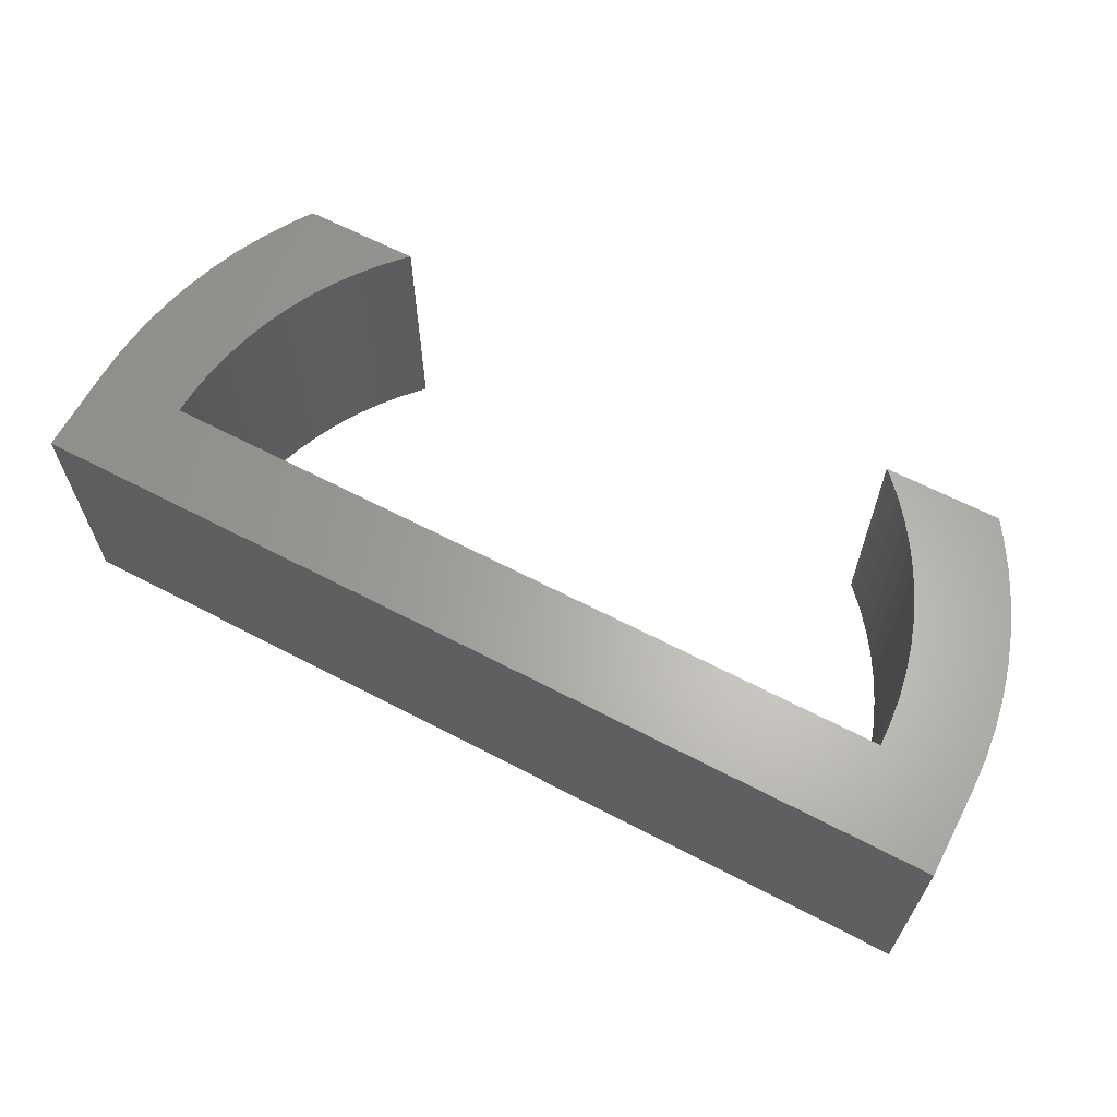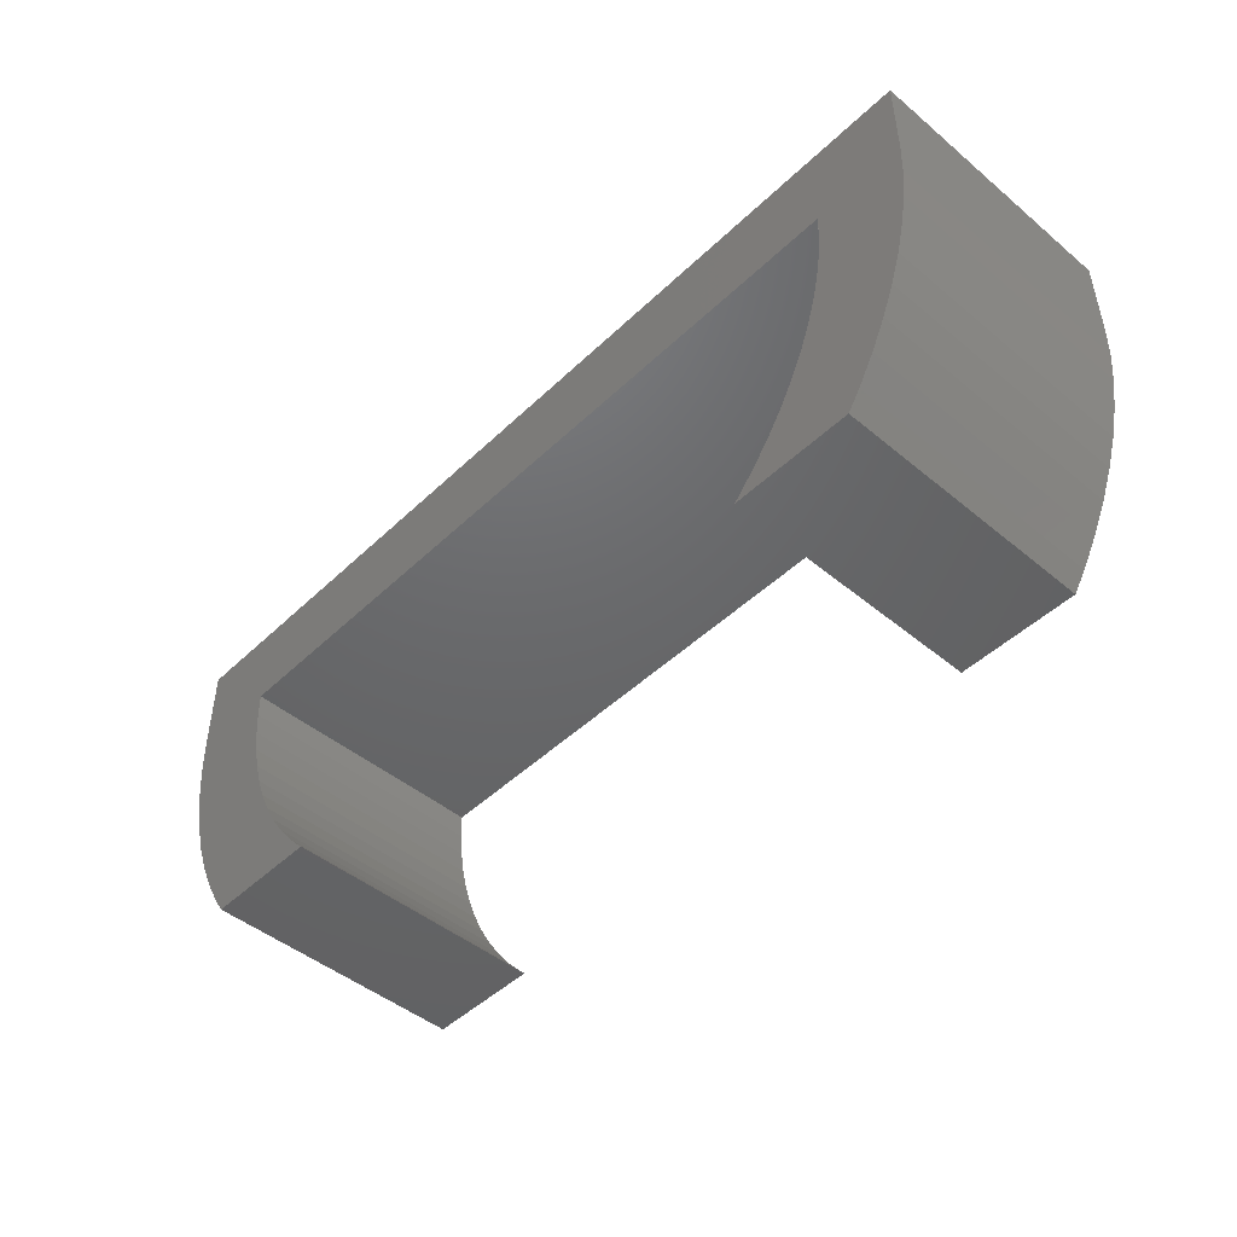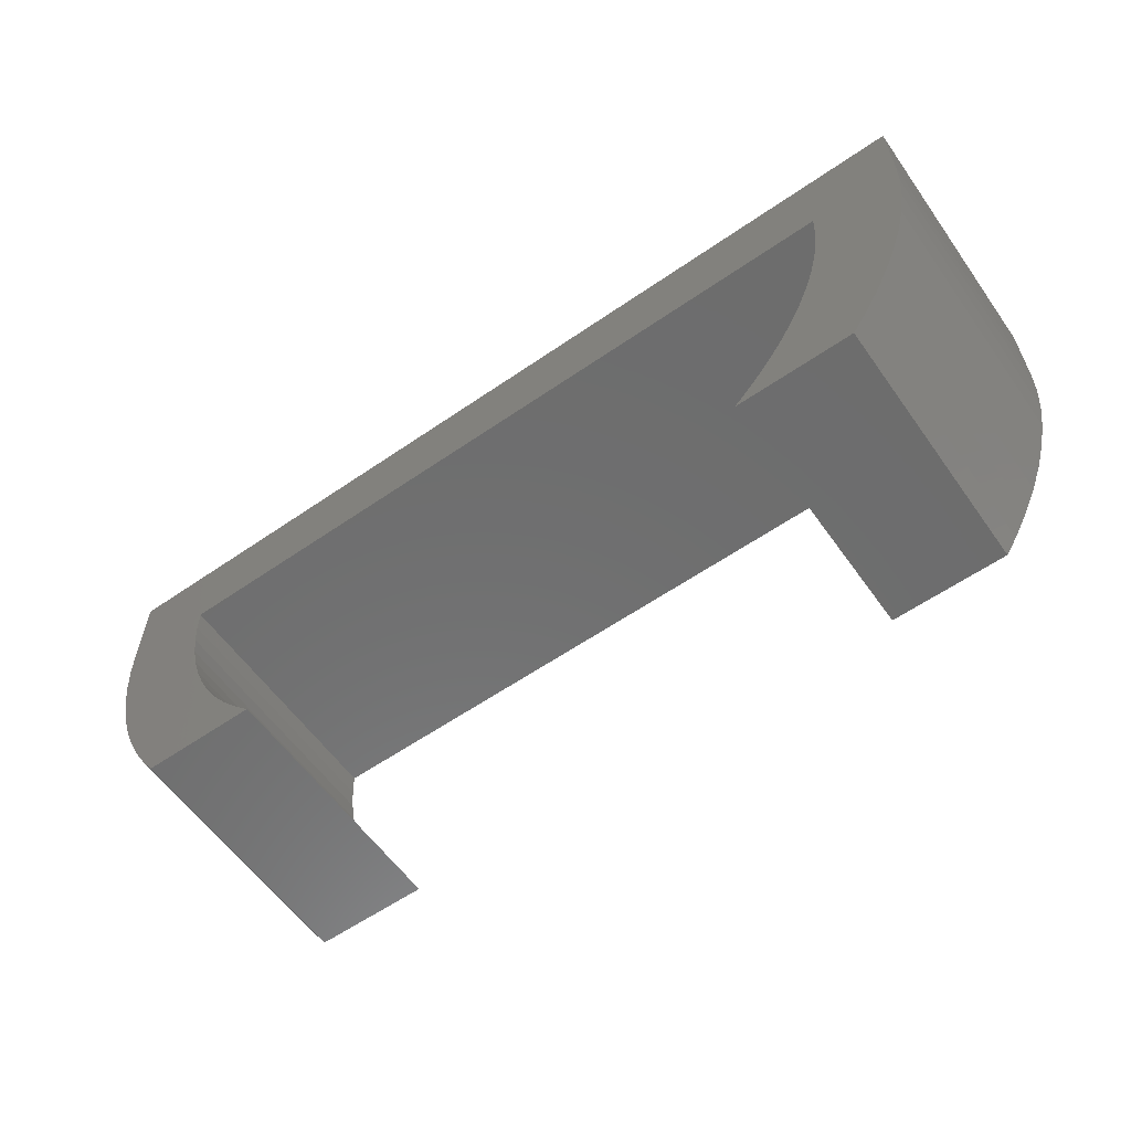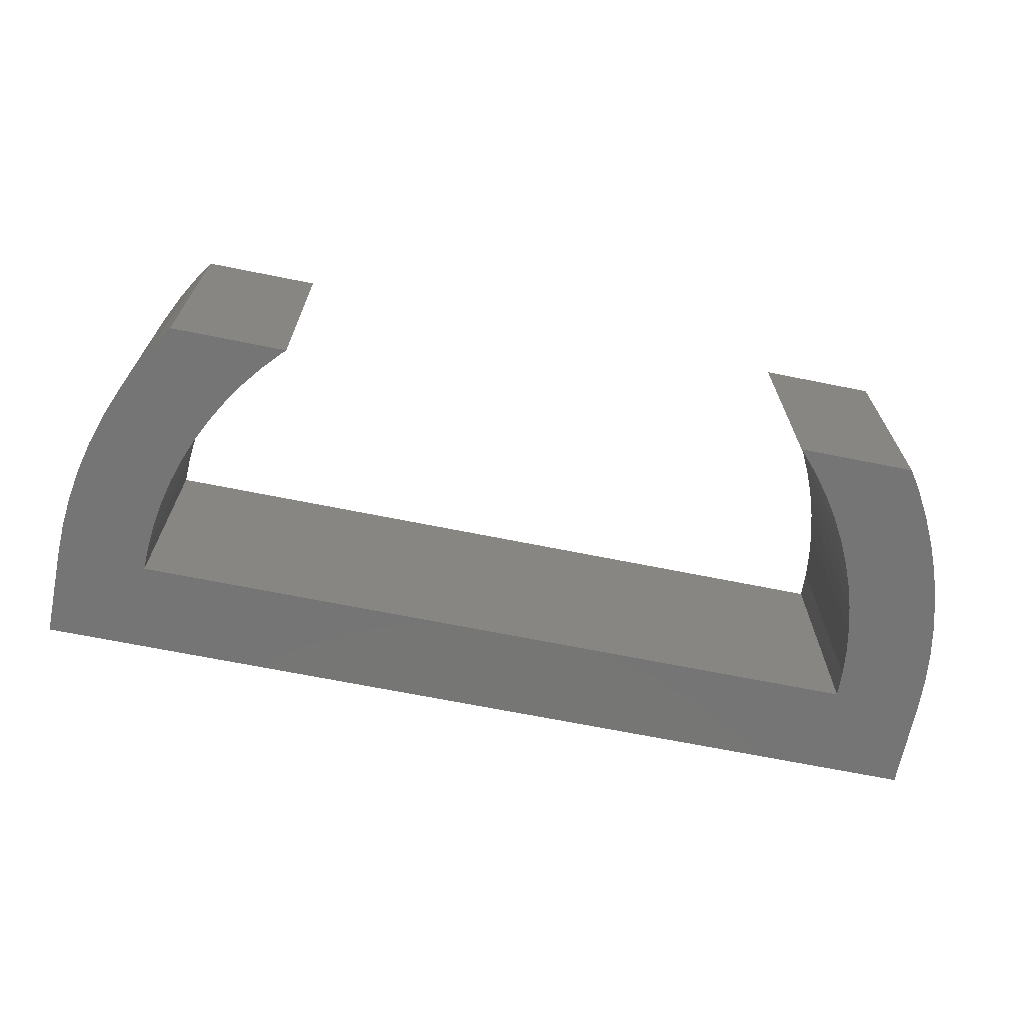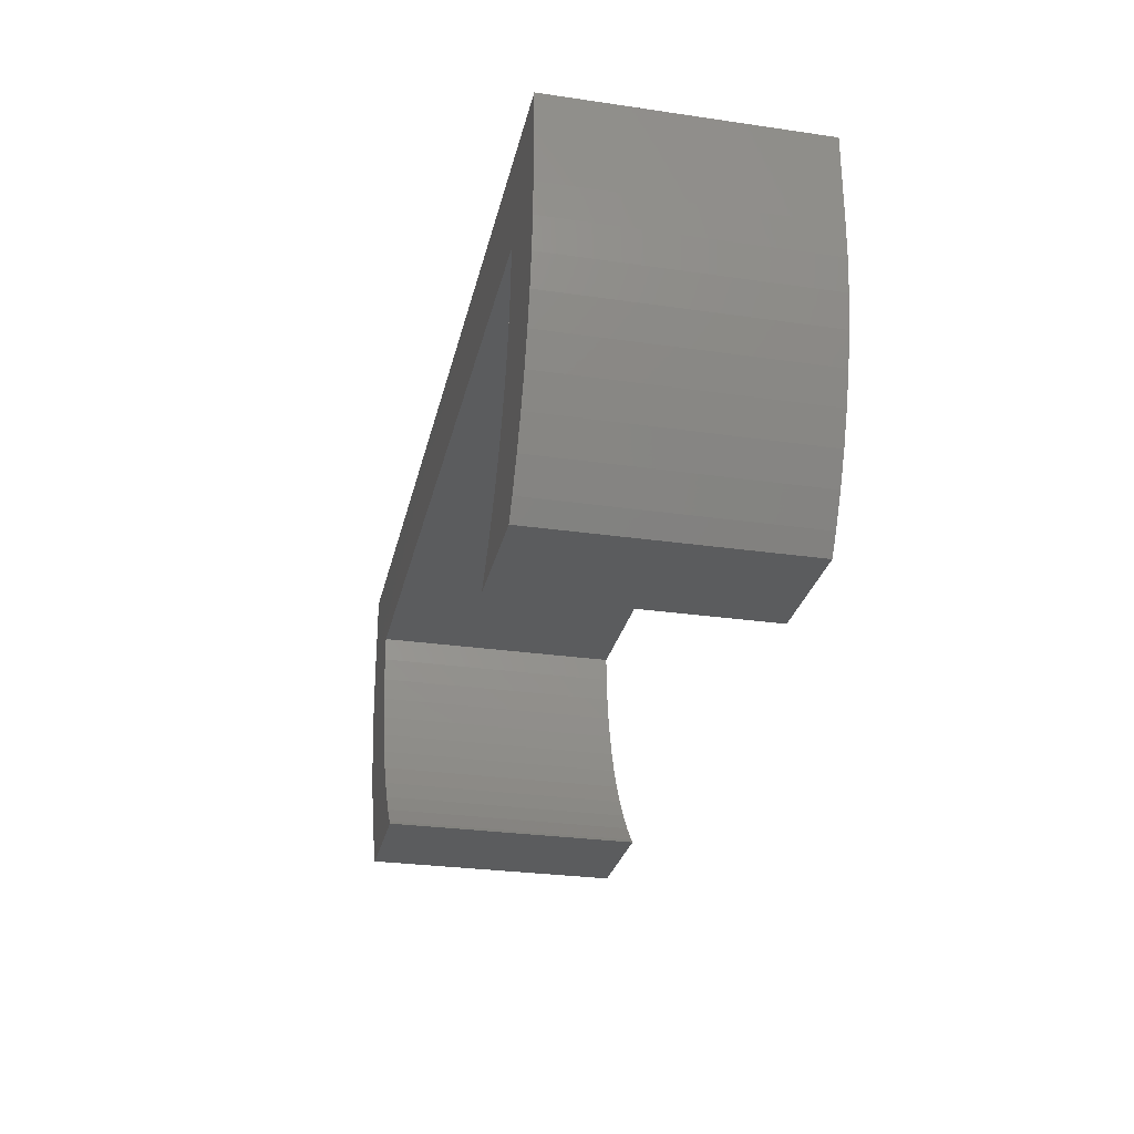
<metadata>
{"format":"stl","ext":"stl","renderer":"f3d","projection":"perspective","resolution":1024,"background":"white","views":[{"elev":63.5,"azim":-152.1,"up":"+Z"},{"elev":-47.1,"azim":46.9,"up":"+Y"},{"elev":-59.5,"azim":35.3,"up":"+Y"},{"elev":-67.9,"azim":-11.4,"up":"+Z"},{"elev":-28.1,"azim":-102.4,"up":"+Y"}]}
</metadata>
<code>
# stl→obj: 96 verts, 188 faces
v 7.25 0 5
v 8.99 0 5
v 8.99 1.74 5
v 8.968 -0.6271 5
v 7.232 -0.5057 5
v 8.903 -1.251 5
v 7.179 -1.009 5
v 8.794 -1.869 5
v 7.092 -1.507 5
v 6.969 -1.998 5
v 8.642 -2.478 5
v 8.448 -3.075 5
v 6.813 -2.48 5
v 8.213 -3.657 5
v -7.25 0 5
v -6.148 -3.842 5
v -7.624 -4.764 5
v -7.384 -5.12 5
v -7.232 -0.5057 5
v -7.938 -4.221 5
v -8.213 -3.657 5
v -8.448 -3.075 5
v -8.642 -2.478 5
v -8.794 -1.869 5
v -8.903 -1.251 5
v -8.968 -0.6271 5
v -8.99 1.74 5
v -8.99 0 5
v 6.623 -2.949 5
v 7.938 -4.221 5
v 6.401 -3.404 5
v 7.624 -4.764 5
v 6.148 -3.842 5
v 7.384 -5.12 5
v 5.865 -4.261 5
v 5.554 -4.66 5
v 5.215 -5.036 5
v 5.129 -5.12 5
v -5.215 -5.036 5
v -5.129 -5.12 5
v -5.554 -4.66 5
v -5.865 -4.261 5
v -6.401 -3.404 5
v -6.623 -2.949 5
v -6.813 -2.48 5
v -6.969 -1.998 5
v -7.092 -1.507 5
v -7.179 -1.009 5
v 8.642 -2.478 0
v 8.448 -3.075 0
v -8.642 -2.478 0
v -8.794 -1.869 0
v -7.938 -4.221 0
v -8.213 -3.657 0
v 8.99 0 0
v 8.968 -0.6271 0
v 8.903 -1.251 0
v 8.794 -1.869 0
v 7.938 -4.221 0
v 7.624 -4.764 0
v 8.213 -3.657 0
v -8.968 -0.6271 0
v -8.99 0 0
v -8.903 -1.251 0
v 7.384 -5.12 0
v -7.384 -5.12 0
v -7.624 -4.764 0
v -6.813 -2.48 0
v -8.448 -3.075 0
v -6.969 -1.998 0
v -6.623 -2.949 0
v -6.401 -3.404 0
v -6.148 -3.842 0
v -5.865 -4.261 0
v -5.554 -4.66 0
v -5.215 -5.036 0
v -5.129 -5.12 0
v 7.232 -0.5057 0
v 7.25 0 0
v 7.179 -1.009 0
v 7.092 -1.507 0
v 6.969 -1.998 0
v 6.813 -2.48 0
v 6.623 -2.949 0
v 6.401 -3.404 0
v 6.148 -3.842 0
v 5.865 -4.261 0
v 5.554 -4.66 0
v 5.215 -5.036 0
v 5.129 -5.12 0
v 8.99 1.74 0
v -7.25 0 0
v -7.092 -1.507 0
v -7.179 -1.009 0
v -7.232 -0.5057 0
v -8.99 1.74 0
f 1 2 3
f 2 1 4
f 5 4 1
f 4 5 6
f 6 7 8
f 9 8 7
f 10 11 9
f 11 10 12
f 12 13 14
f 7 6 5
f 3 15 1
f 16 17 18
f 19 20 17
f 19 21 20
f 19 22 21
f 19 23 22
f 19 24 23
f 19 25 24
f 19 26 25
f 27 15 3
f 28 15 27
f 15 28 26
f 8 9 11
f 13 12 10
f 29 14 13
f 14 29 30
f 31 30 29
f 30 31 32
f 33 32 31
f 32 33 34
f 35 34 33
f 36 34 35
f 37 34 36
f 34 37 38
f 39 18 40
f 41 18 39
f 42 18 41
f 16 18 42
f 17 16 43
f 17 43 44
f 17 44 45
f 17 45 46
f 17 46 47
f 17 47 48
f 17 48 19
f 26 19 15
f 12 49 11
f 49 12 50
f 51 24 52
f 24 51 23
f 53 21 54
f 21 53 20
f 4 55 2
f 55 4 56
f 8 57 6
f 57 8 58
f 32 59 30
f 59 32 60
f 14 50 12
f 50 14 61
f 62 28 63
f 28 62 26
f 64 26 62
f 26 64 25
f 6 56 4
f 56 6 57
f 11 58 8
f 58 11 49
f 34 60 32
f 60 34 65
f 66 17 67
f 17 66 18
f 68 69 70
f 69 68 54
f 71 54 68
f 54 71 53
f 72 53 71
f 53 72 67
f 73 67 72
f 67 73 66
f 74 66 73
f 75 66 74
f 76 66 75
f 66 76 77
f 56 78 79
f 60 80 78
f 60 81 80
f 60 82 81
f 60 83 82
f 60 84 83
f 60 85 84
f 60 86 85
f 65 87 86
f 65 88 87
f 65 89 88
f 89 65 90
f 79 55 56
f 78 56 57
f 78 57 58
f 78 58 49
f 78 49 50
f 78 50 61
f 78 61 59
f 78 59 60
f 86 60 65
f 55 79 91
f 92 91 79
f 51 70 69
f 70 51 93
f 52 93 51
f 93 52 94
f 64 94 52
f 94 64 95
f 62 95 64
f 95 62 92
f 63 92 62
f 96 92 63
f 92 96 91
f 52 25 64
f 25 52 24
f 54 22 69
f 22 54 21
f 30 61 14
f 61 30 59
f 67 20 53
f 20 67 17
f 69 23 51
f 23 69 22
f 66 40 18
f 40 66 77
f 90 34 38
f 34 90 65
f 84 13 83
f 13 84 29
f 41 74 42
f 74 41 75
f 46 93 47
f 93 46 70
f 80 5 78
f 5 80 7
f 81 7 80
f 7 81 9
f 77 39 40
f 39 77 76
f 47 94 48
f 94 47 93
f 44 68 45
f 68 44 71
f 39 75 41
f 75 39 76
f 82 9 81
f 9 82 10
f 78 1 79
f 1 78 5
f 86 31 85
f 31 86 33
f 83 10 82
f 10 83 13
f 89 36 88
f 36 89 37
f 88 35 87
f 35 88 36
f 87 33 86
f 33 87 35
f 42 73 16
f 73 42 74
f 85 29 84
f 29 85 31
f 89 38 37
f 38 89 90
f 48 95 19
f 95 48 94
f 19 92 15
f 92 19 95
f 45 70 46
f 70 45 68
f 16 72 43
f 72 16 73
f 43 71 44
f 71 43 72
f 92 1 15
f 1 92 79
f 63 27 96
f 27 63 28
f 2 91 3
f 91 2 55
f 91 27 3
f 27 91 96

</code>
